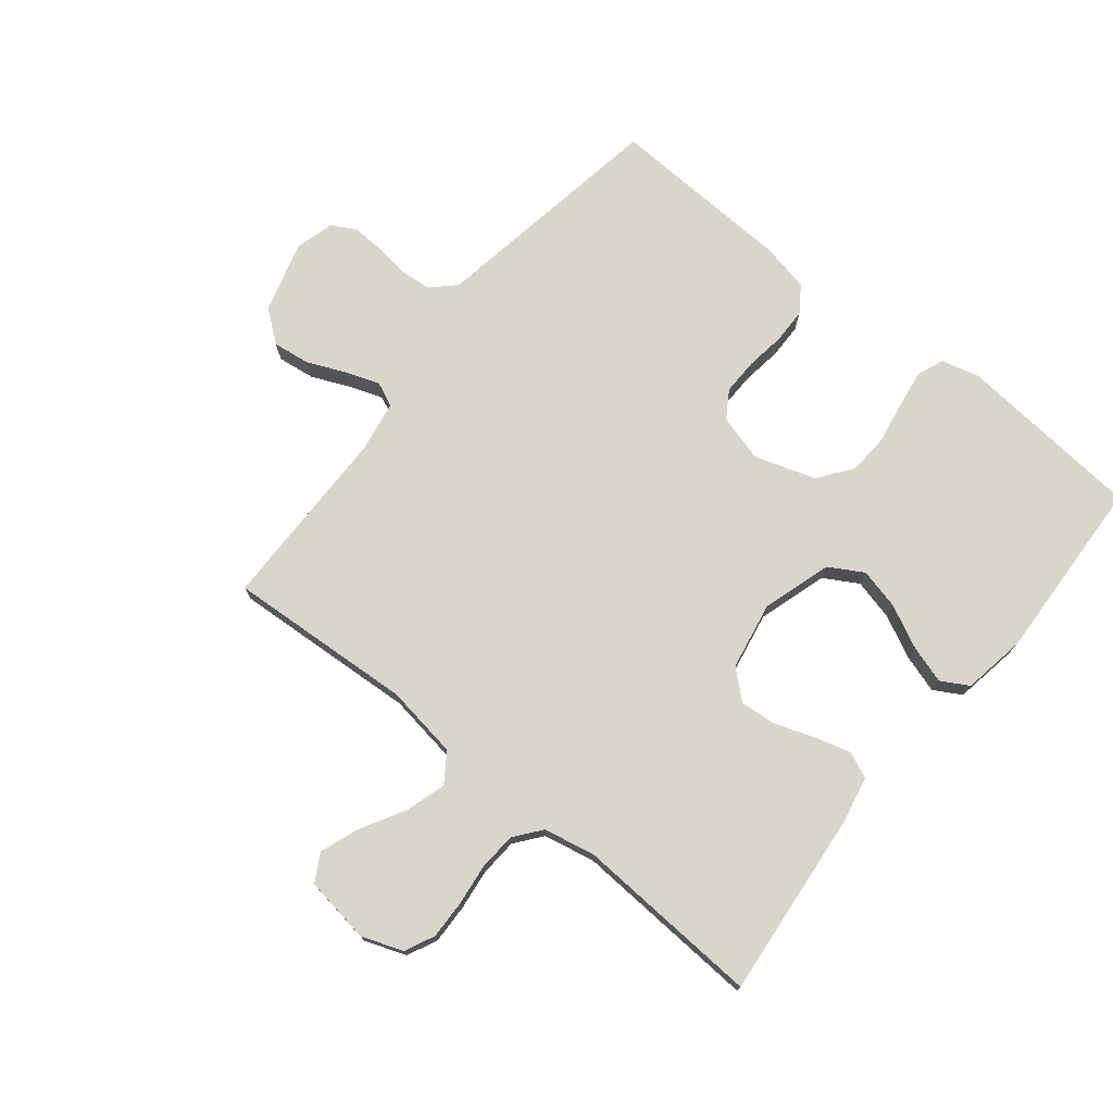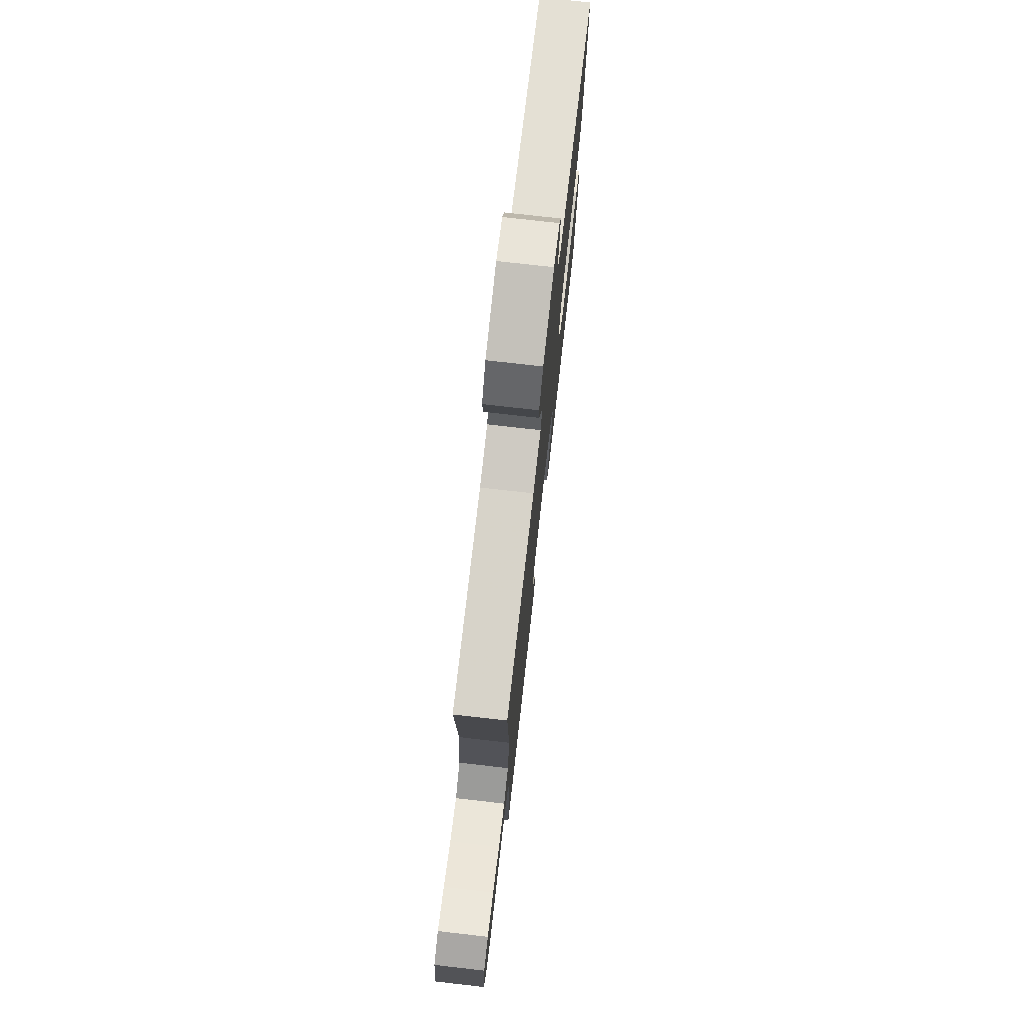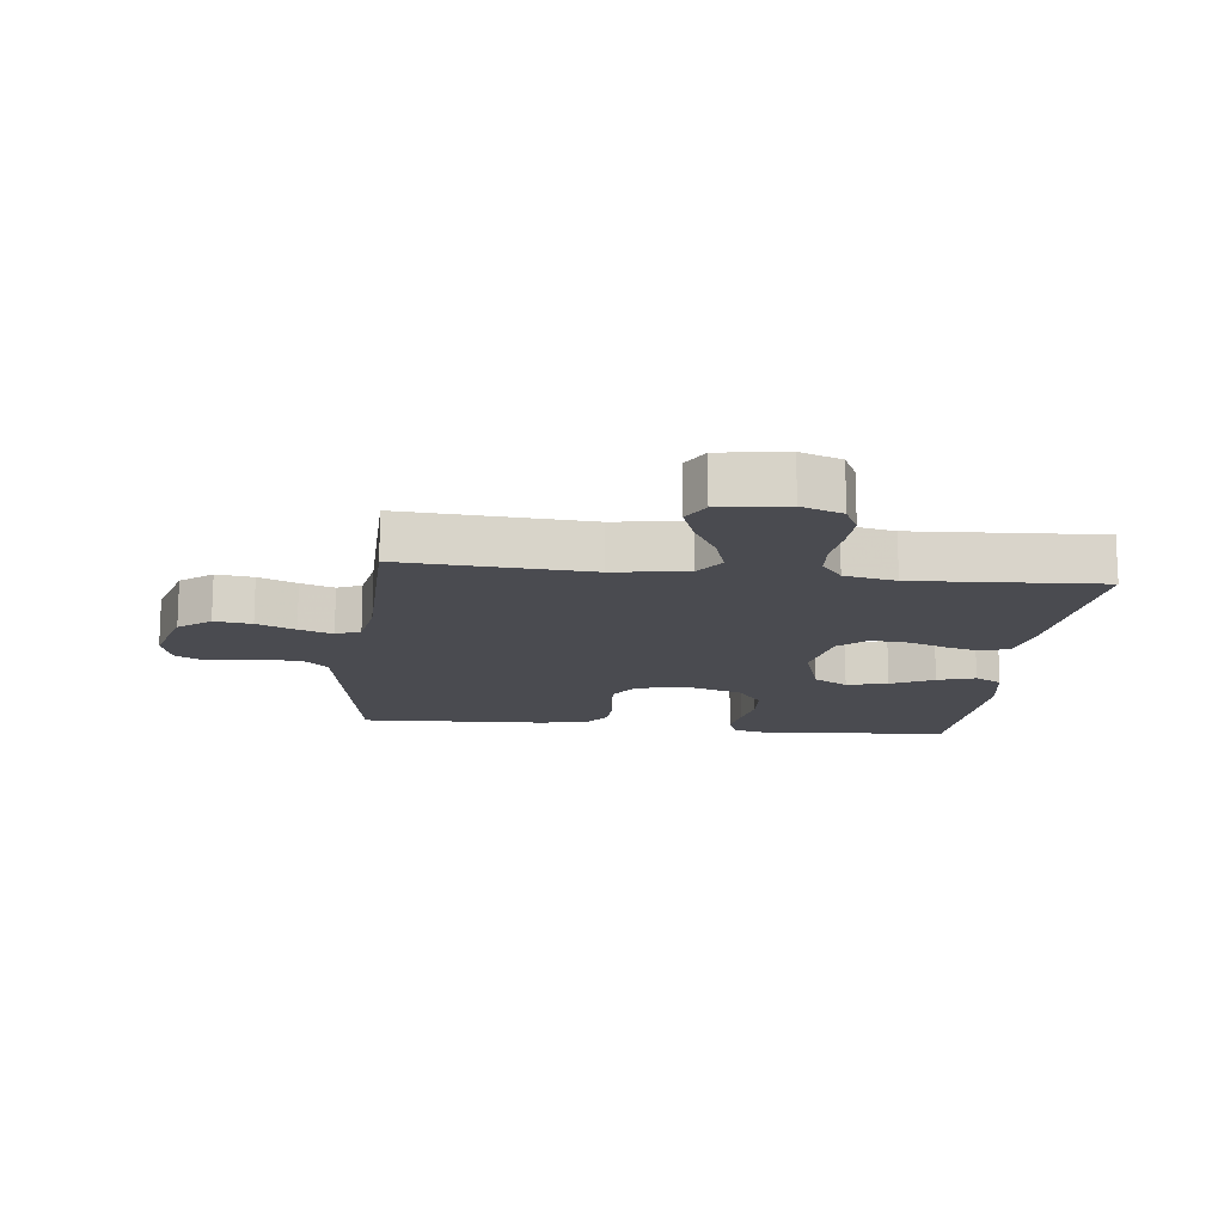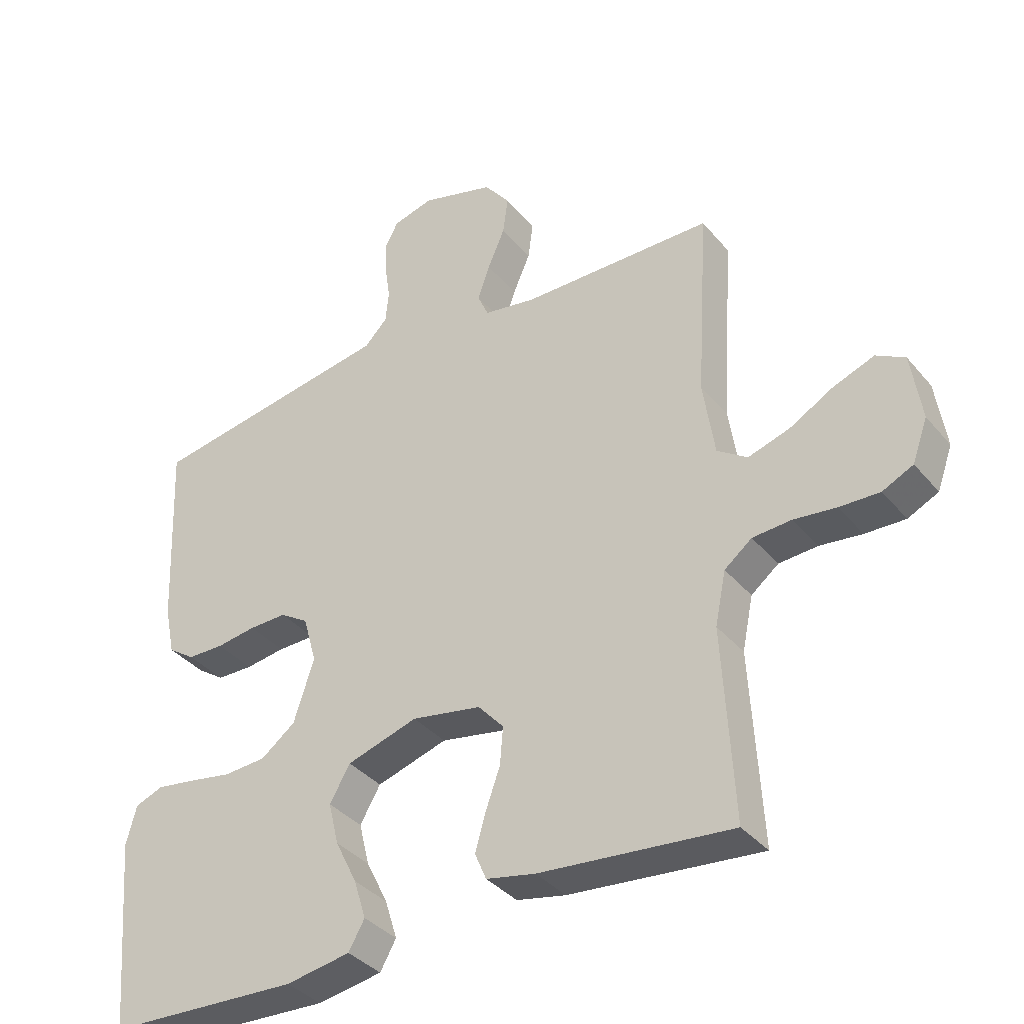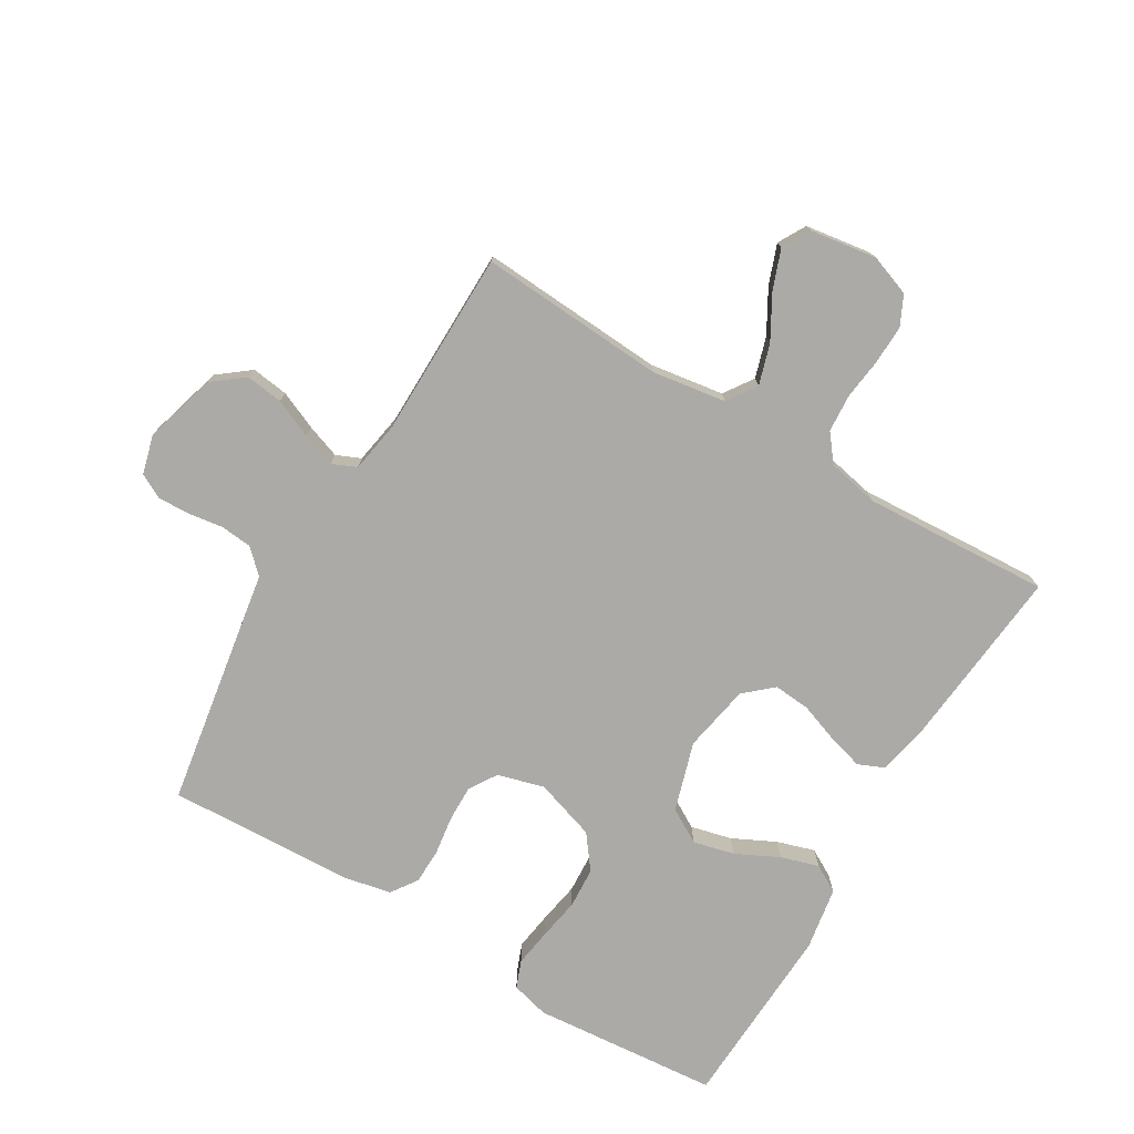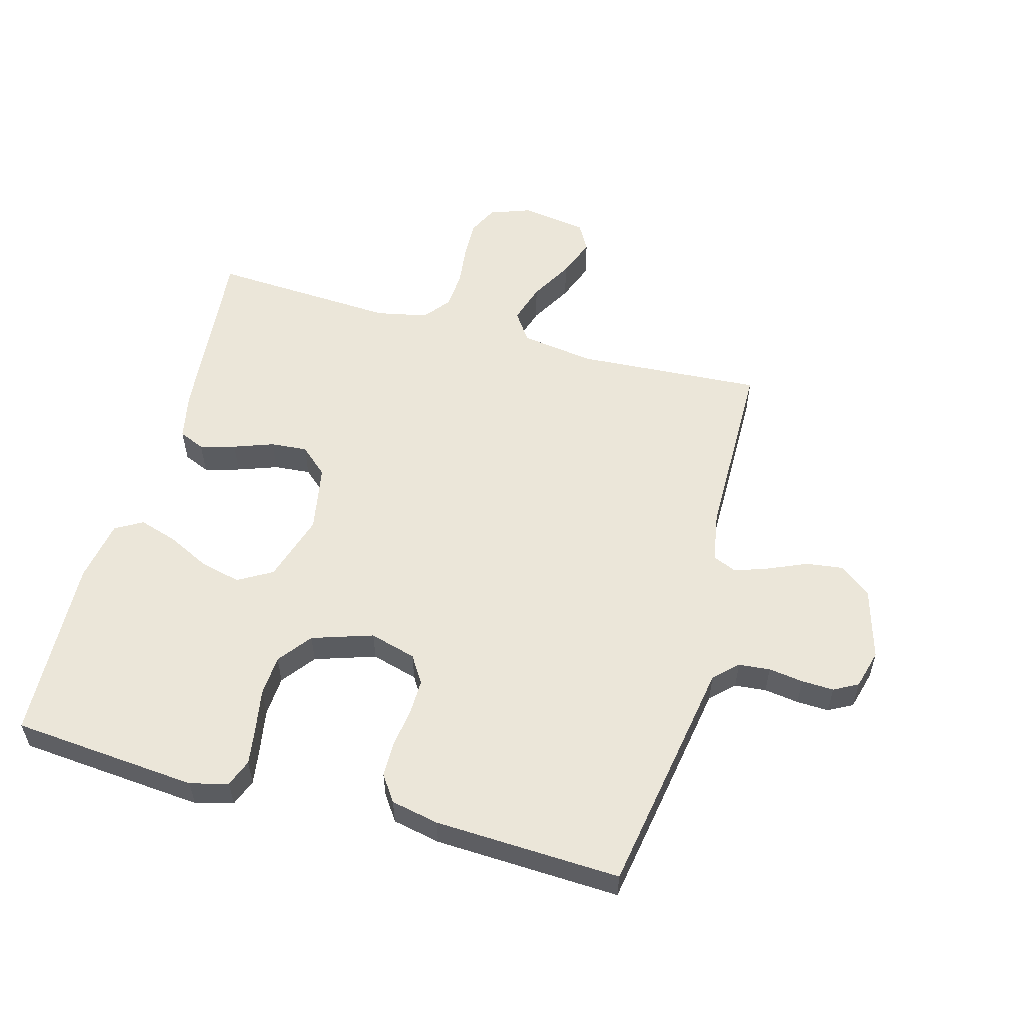
<metadata>
{"format":"obj","ext":"obj","renderer":"f3d","projection":"perspective","resolution":1024,"background":"white","views":[{"elev":74.7,"azim":128.9,"up":"+Y"},{"elev":75.8,"azim":96.5,"up":"+Z"},{"elev":-14.6,"azim":83.5,"up":"+Y"},{"elev":-36.7,"azim":34.5,"up":"+Z"},{"elev":-75.9,"azim":59.2,"up":"+Y"},{"elev":55.7,"azim":-74.6,"up":"+Y"}]}
</metadata>
<code>
v 0.5 0.07 0.5
v 0.481 0.07 0.2
v 0.499 0.07 0.081
v 0.546 0.07 0.049
v 0.611 0.07 0.069
v 0.68 0.07 0.108
v 0.744 0.07 0.132
v 0.789 0.07 0.107
v 0.805 0.07 0
v 0.781 0.07 -0.066
v 0.733 0.07 -0.089
v 0.67 0.07 -0.087
v 0.604 0.07 -0.079
v 0.543 0.07 -0.083
v 0.5 0.07 -0.117
v 0.483 0.07 -0.2
v 0.5 0.07 -0.5
v 0.2 0.07 -0.471
v 0.123 0.07 -0.455
v 0.105 0.07 -0.413
v 0.121 0.07 -0.356
v 0.144 0.07 -0.292
v 0.149 0.07 -0.233
v 0.109 0.07 -0.188
v 0 0.07 -0.168
v -0.111 0.07 -0.202
v -0.143 0.07 -0.257
v -0.127 0.07 -0.323
v -0.093 0.07 -0.392
v -0.074 0.07 -0.453
v -0.099 0.07 -0.497
v -0.2 0.07 -0.514
v -0.5 0.07 -0.5
v -0.526 0.07 -0.2
v -0.51 0.07 -0.139
v -0.466 0.07 -0.122
v -0.406 0.07 -0.131
v -0.338 0.07 -0.143
v -0.272 0.07 -0.139
v -0.218 0.07 -0.098
v -0.186 0.07 0
v -0.207 0.07 0.075
v -0.251 0.07 0.103
v -0.31 0.07 0.102
v -0.372 0.07 0.093
v -0.429 0.07 0.094
v -0.471 0.07 0.123
v -0.487 0.07 0.2
v -0.5 0.07 0.5
v -0.2 0.07 0.55
v -0.115 0.07 0.564
v -0.079 0.07 0.601
v -0.074 0.07 0.652
v -0.082 0.07 0.708
v -0.084 0.07 0.76
v -0.063 0.07 0.799
v 0 0.07 0.816
v 0.115 0.07 0.783
v 0.155 0.07 0.732
v 0.147 0.07 0.672
v 0.12 0.07 0.61
v 0.101 0.07 0.556
v 0.118 0.07 0.517
v 0.2 0.07 0.503
v 0.5 0 0.5
v 0.481 0 0.2
v 0.499 0 0.081
v 0.546 0 0.049
v 0.611 0 0.069
v 0.68 0 0.108
v 0.744 0 0.132
v 0.789 0 0.107
v 0.805 0 0
v 0.781 0 -0.066
v 0.733 0 -0.089
v 0.67 0 -0.087
v 0.604 0 -0.079
v 0.543 0 -0.083
v 0.5 0 -0.117
v 0.483 0 -0.2
v 0.5 0 -0.5
v 0.2 0 -0.471
v 0.123 0 -0.455
v 0.105 0 -0.413
v 0.121 0 -0.356
v 0.144 0 -0.292
v 0.149 0 -0.233
v 0.109 0 -0.188
v 0 0 -0.168
v -0.111 0 -0.202
v -0.143 0 -0.257
v -0.127 0 -0.323
v -0.093 0 -0.392
v -0.074 0 -0.453
v -0.099 0 -0.497
v -0.2 0 -0.514
v -0.5 0 -0.5
v -0.526 0 -0.2
v -0.51 0 -0.139
v -0.466 0 -0.122
v -0.406 0 -0.131
v -0.338 0 -0.143
v -0.272 0 -0.139
v -0.218 0 -0.098
v -0.186 0 0
v -0.207 0 0.075
v -0.251 0 0.103
v -0.31 0 0.102
v -0.372 0 0.093
v -0.429 0 0.094
v -0.471 0 0.123
v -0.487 0 0.2
v -0.5 0 0.5
v -0.2 0 0.55
v -0.115 0 0.564
v -0.079 0 0.601
v -0.074 0 0.652
v -0.082 0 0.708
v -0.084 0 0.76
v -0.063 0 0.799
v 0 0 0.816
v 0.115 0 0.783
v 0.155 0 0.732
v 0.147 0 0.672
v 0.12 0 0.61
v 0.101 0 0.556
v 0.118 0 0.517
v 0.2 0 0.503
f 59 60 61
f 58 59 61
f 57 58 61
f 56 57 61
f 55 56 61
f 54 55 61
f 53 54 61
f 52 53 61 62
f 51 52 62 63
f 50 51 63
f 49 50 63
f 48 49 63
f 47 48 63
f 46 47 63
f 45 46 63
f 44 45 63
f 36 37 38
f 35 36 38
f 34 35 38
f 33 34 38
f 32 33 38
f 31 32 38
f 30 31 38
f 29 30 38
f 28 29 38
f 27 28 38 39
f 26 27 39 40
f 20 21 22
f 19 20 22
f 18 19 22
f 17 18 22
f 16 17 22
f 15 16 22 23
f 14 15 23 24
f 11 12 13
f 10 11 13
f 9 10 13
f 8 9 13
f 7 8 13
f 6 7 13
f 5 6 13
f 4 5 13 14
f 14 24 25
f 4 14 25
f 3 4 25
f 64 1 2
f 63 64 2
f 44 63 2
f 43 44 2
f 42 43 2 3
f 3 25 26
f 42 3 26
f 41 42 26
f 26 40 41
f 125 124 123
f 125 123 122
f 125 122 121
f 125 121 120
f 125 120 119
f 125 119 118
f 125 118 117
f 126 125 117 116
f 127 126 116 115
f 127 115 114
f 127 114 113
f 127 113 112
f 127 112 111
f 127 111 110
f 127 110 109
f 127 109 108
f 102 101 100
f 102 100 99
f 102 99 98
f 102 98 97
f 102 97 96
f 102 96 95
f 102 95 94
f 102 94 93
f 102 93 92
f 103 102 92 91
f 104 103 91 90
f 86 85 84
f 86 84 83
f 86 83 82
f 86 82 81
f 86 81 80
f 87 86 80 79
f 88 87 79 78
f 77 76 75
f 77 75 74
f 77 74 73
f 77 73 72
f 77 72 71
f 77 71 70
f 77 70 69
f 78 77 69 68
f 89 88 78
f 89 78 68
f 89 68 67
f 66 65 128
f 66 128 127
f 66 127 108
f 66 108 107
f 67 66 107 106
f 90 89 67
f 90 67 106
f 90 106 105
f 105 104 90
f 1 65 66 2
f 2 66 67 3
f 3 67 68 4
f 4 68 69 5
f 5 69 70 6
f 6 70 71 7
f 7 71 72 8
f 8 72 73 9
f 9 73 74 10
f 10 74 75 11
f 11 75 76 12
f 12 76 77 13
f 13 77 78 14
f 14 78 79 15
f 15 79 80 16
f 16 80 81 17
f 17 81 82 18
f 18 82 83 19
f 19 83 84 20
f 20 84 85 21
f 21 85 86 22
f 22 86 87 23
f 23 87 88 24
f 24 88 89 25
f 25 89 90 26
f 26 90 91 27
f 27 91 92 28
f 28 92 93 29
f 29 93 94 30
f 30 94 95 31
f 31 95 96 32
f 32 96 97 33
f 33 97 98 34
f 34 98 99 35
f 35 99 100 36
f 36 100 101 37
f 37 101 102 38
f 38 102 103 39
f 39 103 104 40
f 40 104 105 41
f 41 105 106 42
f 42 106 107 43
f 43 107 108 44
f 44 108 109 45
f 45 109 110 46
f 46 110 111 47
f 47 111 112 48
f 48 112 113 49
f 49 113 114 50
f 50 114 115 51
f 51 115 116 52
f 52 116 117 53
f 53 117 118 54
f 54 118 119 55
f 55 119 120 56
f 56 120 121 57
f 57 121 122 58
f 58 122 123 59
f 59 123 124 60
f 60 124 125 61
f 61 125 126 62
f 62 126 127 63
f 63 127 128 64
f 64 128 65 1

</code>
